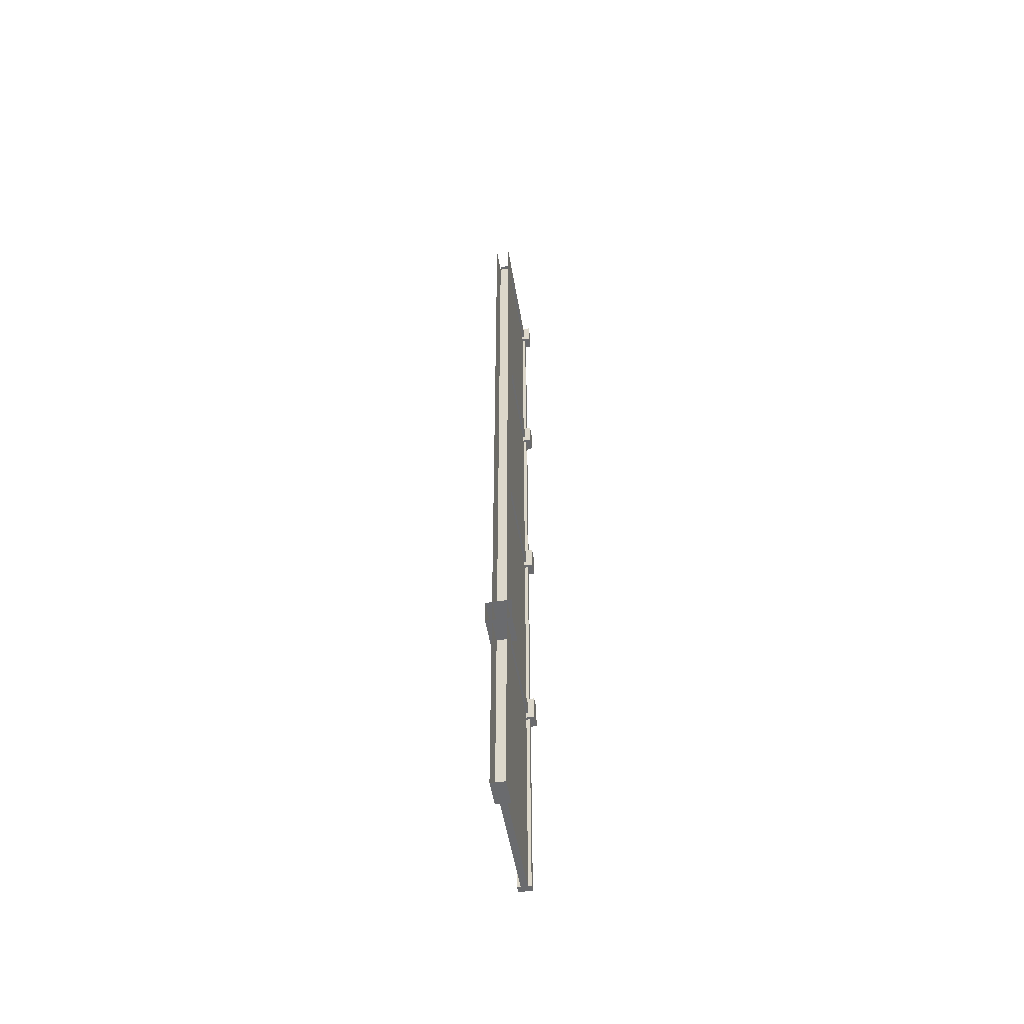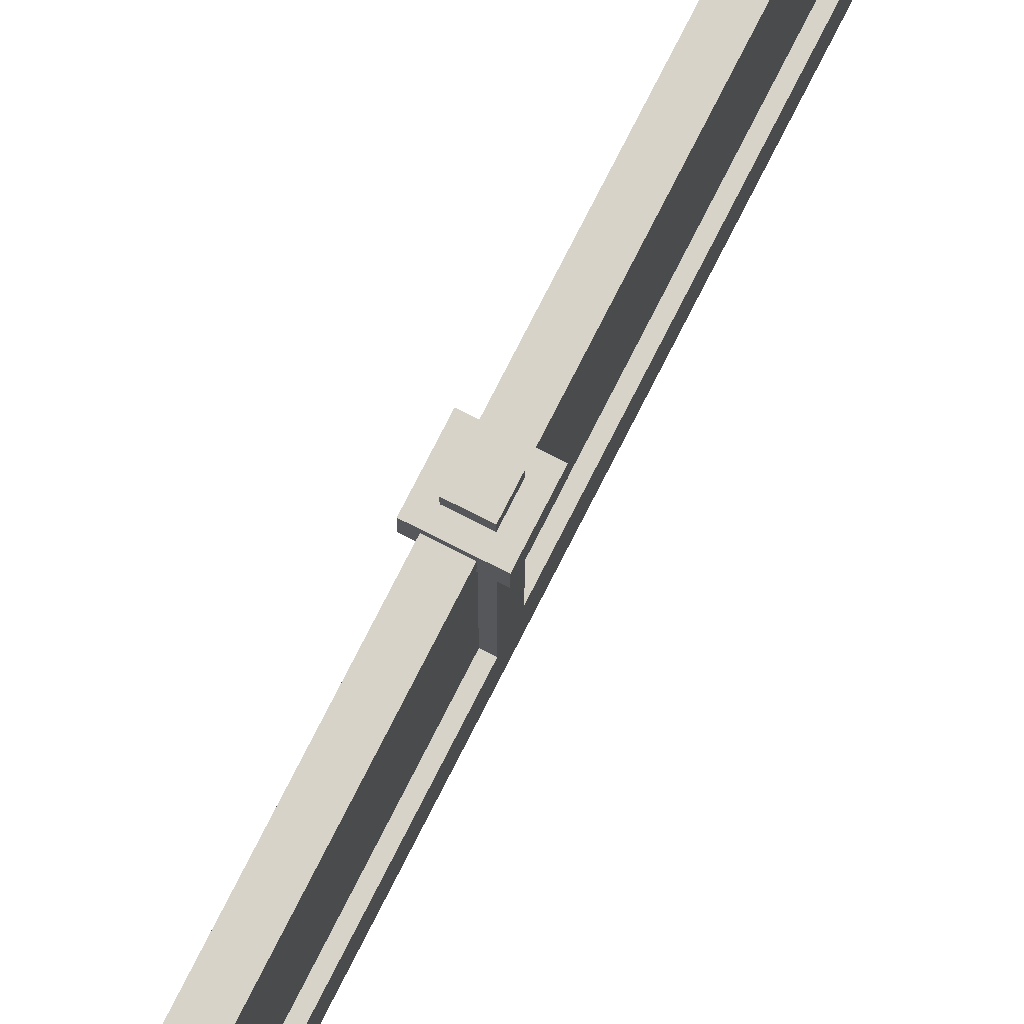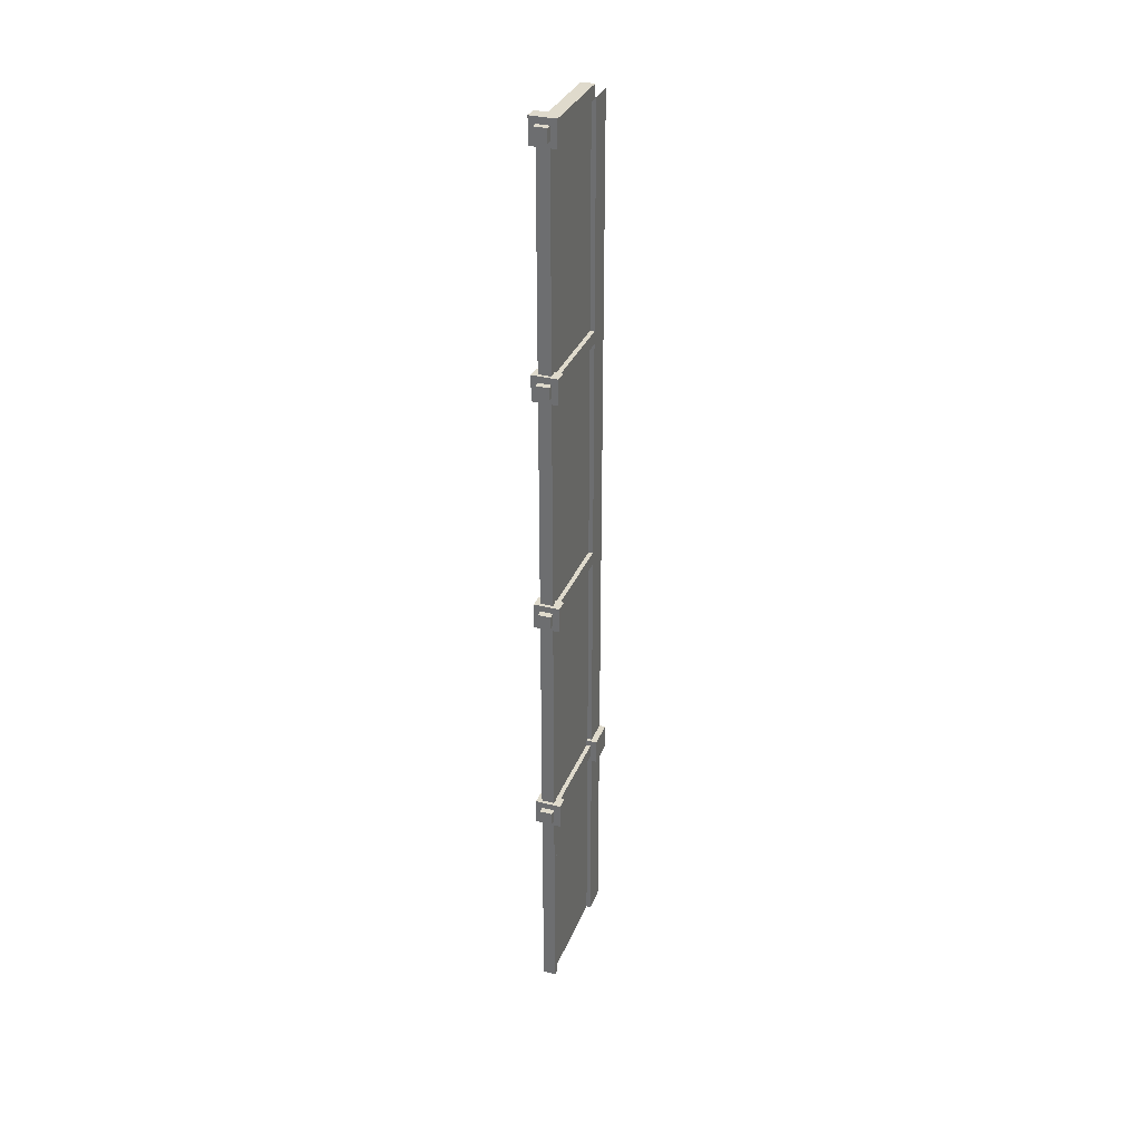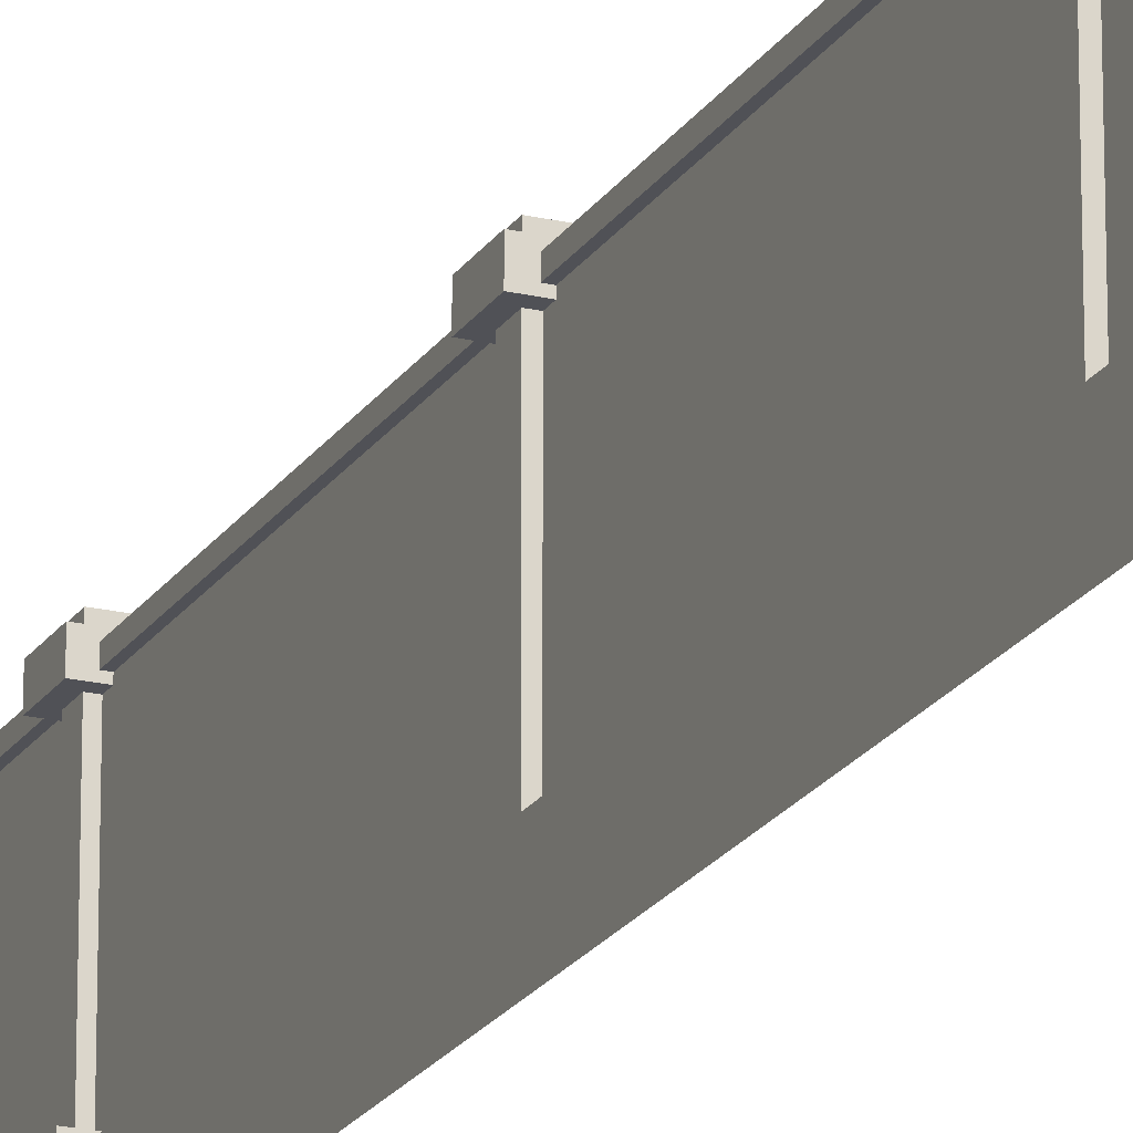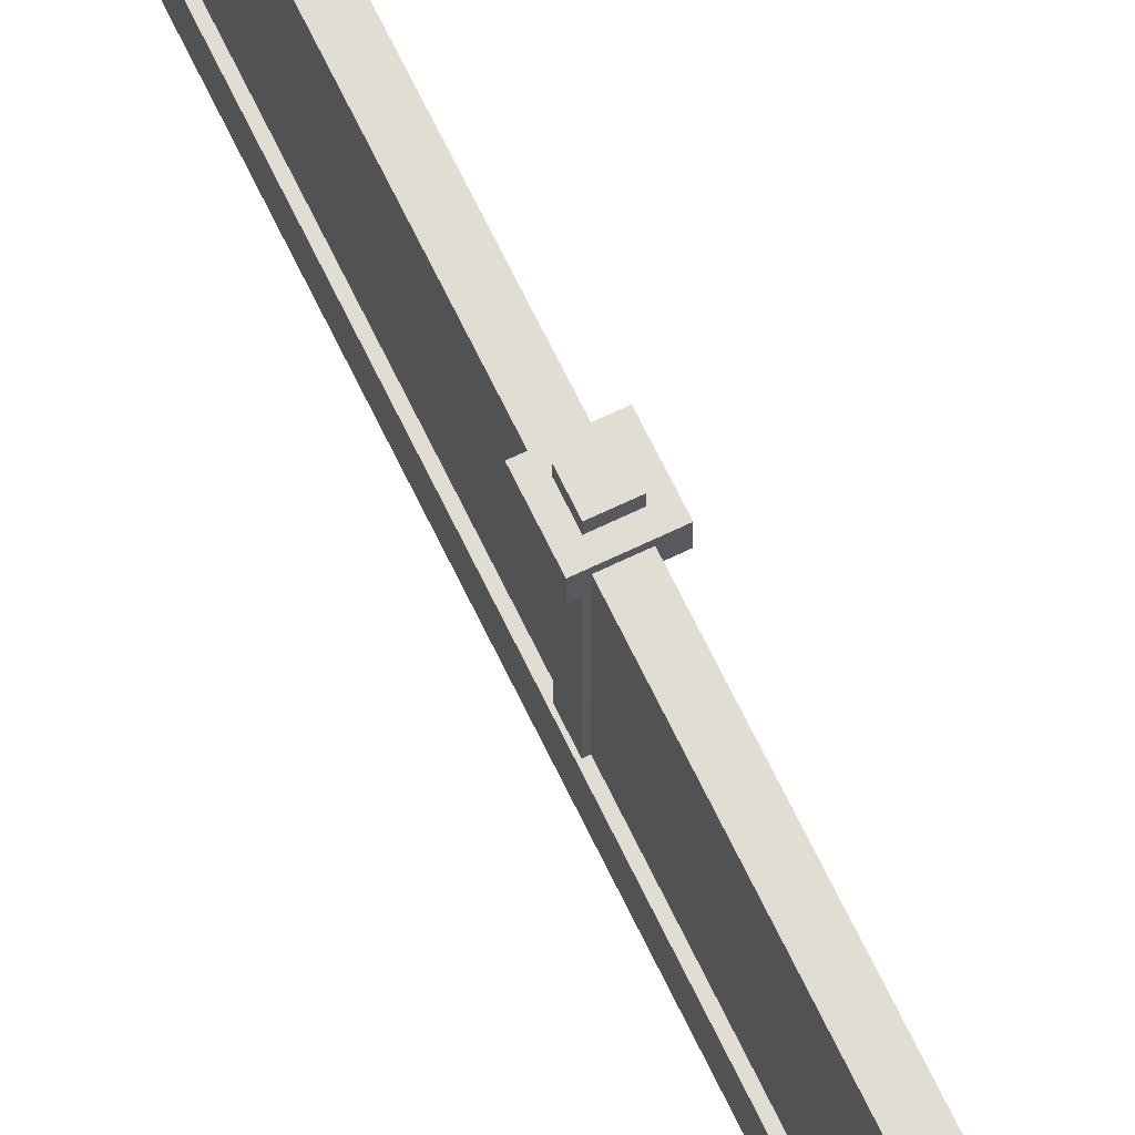
<metadata>
{"format":"obj","ext":"obj","renderer":"f3d","projection":"perspective","resolution":1024,"background":"white","views":[{"elev":-53.3,"azim":-170.3,"up":"+Y"},{"elev":76.4,"azim":26.9,"up":"+Z"},{"elev":32.4,"azim":19.6,"up":"+Y"},{"elev":-20.5,"azim":156.6,"up":"+Z"},{"elev":68.2,"azim":-25.7,"up":"+Z"}]}
</metadata>
<code>
g dungeon_mv_fence_stone_mesh_03
v -157.6 94.71 14.09
v -157.6 94.71 15.12
v -155.6 94.71 15.12
v -155.6 94.71 14.09
v -157.6 94.71 6.159
v -157.6 96.77 6.159
v -155.6 96.77 6.159
v -155.6 94.71 6.159
v -155.6 94.71 3.839
v -157.6 94.71 3.839
v -157.6 94.71 6.159
v -155.6 94.71 6.159
v -157.2 77.94 14.84
v -157.2 152.1 14.84
v -156.2 152.1 14.84
v -156.2 77.94 14.84
v -157.1 96.25 15.63
v -156.1 96.25 15.63
v -156.1 95.23 15.63
v -157.1 95.23 15.63
v -155.6 96.77 14.09
v -157.6 96.77 14.09
v -157.6 94.71 14.09
v -155.6 94.71 14.09
v -155.6 94.71 14.09
v -155.6 94.71 15.12
v -155.6 96.77 15.12
v -155.6 96.77 14.09
v -156.1 96.25 14.09
v -156.1 96.25 6.159
v -156.1 95.23 6.159
v -156.1 95.23 14.09
v -156.1 95.23 15.12
v -156.1 95.23 15.63
v -156.1 96.25 15.63
v -156.1 96.25 15.12
v -155.6 96.77 14.09
v -155.6 96.77 15.12
v -157.6 96.77 15.12
v -157.6 96.77 14.09
v -157.2 152.1 14.32
v -157.2 152.1 14.84
v -157.2 77.94 14.84
v -157.2 77.94 14.32
v -156.1 77.94 5.896
v -156.1 152.1 5.896
v -156.1 152.1 3.839
v -156.1 77.94 3.839
v -156.1 95.23 6.159
v -157.1 95.23 6.159
v -157.1 95.23 14.09
v -156.1 95.23 14.09
v -157.1 95.23 15.12
v -157.1 95.23 15.63
v -156.1 95.23 15.63
v -156.1 95.23 15.12
v -157.6 96.77 3.839
v -155.6 96.77 3.839
v -155.6 96.77 6.159
v -157.6 96.77 6.159
v -157.2 77.94 3.839
v -157.2 152.1 3.839
v -157.2 152.1 5.896
v -157.2 77.94 5.896
v -157.1 96.25 6.159
v -156.1 96.25 6.159
v -156.1 96.25 14.09
v -157.1 96.25 14.09
v -156.1 96.25 15.12
v -156.1 96.25 15.63
v -157.1 96.25 15.63
v -157.1 96.25 15.12
v -155.6 96.77 6.159
v -155.6 96.77 3.839
v -155.6 94.71 3.839
v -155.6 94.71 6.159
v -157.6 94.71 15.12
v -157.6 94.71 14.09
v -157.6 96.77 14.09
v -157.6 96.77 15.12
v -157.1 95.23 6.159
v -157.1 96.25 6.159
v -157.1 96.25 14.09
v -157.1 95.23 14.09
v -157.1 96.25 15.12
v -157.1 96.25 15.63
v -157.1 95.23 15.63
v -157.1 95.23 15.12
v -157.6 94.71 3.839
v -157.6 96.77 3.839
v -157.6 96.77 6.159
v -157.6 94.71 6.159
v -156.2 152.1 14.84
v -156.2 152.1 14.32
v -156.2 77.94 14.32
v -156.2 77.94 14.84
v -155.6 94.71 15.12
v -157.6 94.71 15.12
v -157.6 96.77 15.12
v -155.6 96.77 15.12
v -157.2 77.94 5.896
v -157.2 152.1 5.896
v -156.1 152.1 5.896
v -156.1 77.94 5.896
v -157.2 77.94 14.32
v -156.2 77.94 14.32
v -156.2 152.1 14.32
v -157.2 152.1 14.32
v -157.2 77.94 14.32
v -157.2 77.94 14.84
v -156.2 77.94 14.84
v -156.2 77.94 14.32
v -156.1 77.94 3.839
v -157.2 77.94 3.839
v -157.2 77.94 5.896
v -156.1 77.94 5.896
v -156.5 77.94 5.896
v -156.5 77.94 14.32
v -156.5 152.1 14.32
v -156.5 152.1 5.896
v -157 77.94 14.32
v -157 77.94 5.896
v -157 152.1 5.896
v -157 152.1 14.32
v -156.5 77.94 14.32
v -156.5 77.94 5.896
v -157 77.94 5.896
v -157 77.94 14.32
v -157.6 113.7 14.09
v -157.6 113.7 15.12
v -155.6 113.7 15.12
v -155.6 113.7 14.09
v -157.1 115.2 15.63
v -156.1 115.2 15.63
v -156.1 114.2 15.63
v -157.1 114.2 15.63
v -155.6 115.8 14.09
v -157.6 115.8 14.09
v -157.6 113.7 14.09
v -155.6 113.7 14.09
v -155.6 113.7 14.09
v -155.6 113.7 15.12
v -155.6 115.8 15.12
v -155.6 115.8 14.09
v -156.1 115.2 14.09
v -156.1 115.2 5.896
v -156.1 114.2 5.896
v -156.1 114.2 14.09
v -156.1 114.2 15.12
v -156.1 114.2 15.63
v -156.1 115.2 15.63
v -156.1 115.2 15.12
v -155.6 115.8 14.09
v -155.6 115.8 15.12
v -157.6 115.8 15.12
v -157.6 115.8 14.09
v -156.1 114.2 5.896
v -157.1 114.2 5.896
v -157.1 114.2 14.09
v -156.1 114.2 14.09
v -157.1 114.2 15.12
v -157.1 114.2 15.63
v -156.1 114.2 15.63
v -156.1 114.2 15.12
v -157.1 115.2 5.896
v -156.1 115.2 5.896
v -156.1 115.2 14.09
v -157.1 115.2 14.09
v -156.1 115.2 15.12
v -156.1 115.2 15.63
v -157.1 115.2 15.63
v -157.1 115.2 15.12
v -157.6 113.7 15.12
v -157.6 113.7 14.09
v -157.6 115.8 14.09
v -157.6 115.8 15.12
v -157.1 114.2 5.896
v -157.1 115.2 5.896
v -157.1 115.2 14.09
v -157.1 114.2 14.09
v -157.1 115.2 15.12
v -157.1 115.2 15.63
v -157.1 114.2 15.63
v -157.1 114.2 15.12
v -155.6 113.7 15.12
v -157.6 113.7 15.12
v -157.6 115.8 15.12
v -155.6 115.8 15.12
v -157.6 132.9 14.09
v -157.6 132.9 15.12
v -155.6 132.9 15.12
v -155.6 132.9 14.09
v -157.1 134.4 15.63
v -156.1 134.4 15.63
v -156.1 133.4 15.63
v -157.1 133.4 15.63
v -155.6 134.9 14.09
v -157.6 134.9 14.09
v -157.6 132.9 14.09
v -155.6 132.9 14.09
v -155.6 132.9 14.09
v -155.6 132.9 15.12
v -155.6 134.9 15.12
v -155.6 134.9 14.09
v -156.1 134.4 14.09
v -156.1 134.4 5.896
v -156.1 133.4 5.896
v -156.1 133.4 14.09
v -156.1 133.4 15.12
v -156.1 133.4 15.63
v -156.1 134.4 15.63
v -156.1 134.4 15.12
v -155.6 134.9 14.09
v -155.6 134.9 15.12
v -157.6 134.9 15.12
v -157.6 134.9 14.09
v -156.1 133.4 5.896
v -157.1 133.4 5.896
v -157.1 133.4 14.09
v -156.1 133.4 14.09
v -157.1 133.4 15.12
v -157.1 133.4 15.63
v -156.1 133.4 15.63
v -156.1 133.4 15.12
v -157.1 134.4 5.896
v -156.1 134.4 5.896
v -156.1 134.4 14.09
v -157.1 134.4 14.09
v -156.1 134.4 15.12
v -156.1 134.4 15.63
v -157.1 134.4 15.63
v -157.1 134.4 15.12
v -157.6 132.9 15.12
v -157.6 132.9 14.09
v -157.6 134.9 14.09
v -157.6 134.9 15.12
v -157.1 133.4 5.896
v -157.1 134.4 5.896
v -157.1 134.4 14.09
v -157.1 133.4 14.09
v -157.1 134.4 15.12
v -157.1 134.4 15.63
v -157.1 133.4 15.63
v -157.1 133.4 15.12
v -155.6 132.9 15.12
v -157.6 132.9 15.12
v -157.6 134.9 15.12
v -155.6 134.9 15.12
v -157.6 151.6 14.09
v -157.6 151.6 15.12
v -155.6 151.6 15.12
v -155.6 151.6 14.09
v -157.1 153.1 15.63
v -156.1 153.1 15.63
v -156.1 152.1 15.63
v -157.1 152.1 15.63
v -155.6 153.6 14.09
v -157.6 153.6 14.09
v -157.6 151.6 14.09
v -155.6 151.6 14.09
v -155.6 151.6 14.09
v -155.6 151.6 15.12
v -155.6 153.6 15.12
v -155.6 153.6 14.09
v -156.1 153.1 14.09
v -156.1 153.1 6.159
v -156.1 152.1 6.159
v -156.1 152.1 14.09
v -156.1 152.1 15.12
v -156.1 152.1 15.63
v -156.1 153.1 15.63
v -156.1 153.1 15.12
v -155.6 153.6 14.09
v -155.6 153.6 15.12
v -157.6 153.6 15.12
v -157.6 153.6 14.09
v -156.1 152.1 6.159
v -157.1 152.1 6.159
v -157.1 152.1 14.09
v -156.1 152.1 14.09
v -157.1 152.1 15.12
v -157.1 152.1 15.63
v -156.1 152.1 15.63
v -156.1 152.1 15.12
v -157.1 153.1 6.159
v -156.1 153.1 6.159
v -156.1 153.1 14.09
v -157.1 153.1 14.09
v -156.1 153.1 15.12
v -156.1 153.1 15.63
v -157.1 153.1 15.63
v -157.1 153.1 15.12
v -157.6 151.6 15.12
v -157.6 151.6 14.09
v -157.6 153.6 14.09
v -157.6 153.6 15.12
v -157.1 152.1 6.159
v -157.1 153.1 6.159
v -157.1 153.1 14.09
v -157.1 152.1 14.09
v -157.1 153.1 15.12
v -157.1 153.1 15.63
v -157.1 152.1 15.63
v -157.1 152.1 15.12
v -155.6 151.6 15.12
v -157.6 151.6 15.12
v -157.6 153.6 15.12
v -155.6 153.6 15.12
g dungeon_mv_fence_stone_mesh_03_0
f 3 2 1
f 4 3 1
f 7 6 5
f 8 7 5
f 11 10 9
f 12 11 9
f 15 14 13
f 16 15 13
f 19 18 17
f 20 19 17
f 23 22 21
f 24 23 21
f 27 26 25
f 28 27 25
f 31 30 29
f 32 31 29
f 35 34 33
f 36 35 33
f 39 38 37
f 40 39 37
f 43 42 41
f 44 43 41
f 47 46 45
f 48 47 45
f 51 50 49
f 52 51 49
f 55 54 53
f 56 55 53
f 59 58 57
f 60 59 57
f 63 62 61
f 64 63 61
f 67 66 65
f 68 67 65
f 71 70 69
f 72 71 69
f 75 74 73
f 76 75 73
f 79 78 77
f 80 79 77
f 83 82 81
f 84 83 81
f 87 86 85
f 88 87 85
f 91 90 89
f 92 91 89
f 95 94 93
f 96 95 93
f 99 98 97
f 100 99 97
f 103 102 101
f 104 103 101
f 107 106 105
f 108 107 105
f 111 110 109
f 112 111 109
f 115 114 113
f 116 115 113
f 119 118 117
f 120 119 117
f 123 122 121
f 124 123 121
f 127 126 125
f 128 127 125
f 131 130 129
f 132 131 129
f 135 134 133
f 136 135 133
f 139 138 137
f 140 139 137
f 143 142 141
f 144 143 141
f 147 146 145
f 148 147 145
f 151 150 149
f 152 151 149
f 155 154 153
f 156 155 153
f 159 158 157
f 160 159 157
f 163 162 161
f 164 163 161
f 167 166 165
f 168 167 165
f 171 170 169
f 172 171 169
f 175 174 173
f 176 175 173
f 179 178 177
f 180 179 177
f 183 182 181
f 184 183 181
f 187 186 185
f 188 187 185
f 191 190 189
f 192 191 189
f 195 194 193
f 196 195 193
f 199 198 197
f 200 199 197
f 203 202 201
f 204 203 201
f 207 206 205
f 208 207 205
f 211 210 209
f 212 211 209
f 215 214 213
f 216 215 213
f 219 218 217
f 220 219 217
f 223 222 221
f 224 223 221
f 227 226 225
f 228 227 225
f 231 230 229
f 232 231 229
f 235 234 233
f 236 235 233
f 239 238 237
f 240 239 237
f 243 242 241
f 244 243 241
f 247 246 245
f 248 247 245
f 251 250 249
f 252 251 249
f 255 254 253
f 256 255 253
f 259 258 257
f 260 259 257
f 263 262 261
f 264 263 261
f 267 266 265
f 268 267 265
f 271 270 269
f 272 271 269
f 275 274 273
f 276 275 273
f 279 278 277
f 280 279 277
f 283 282 281
f 284 283 281
f 287 286 285
f 288 287 285
f 291 290 289
f 292 291 289
f 295 294 293
f 296 295 293
f 299 298 297
f 300 299 297
f 303 302 301
f 304 303 301
f 307 306 305
f 308 307 305

</code>
